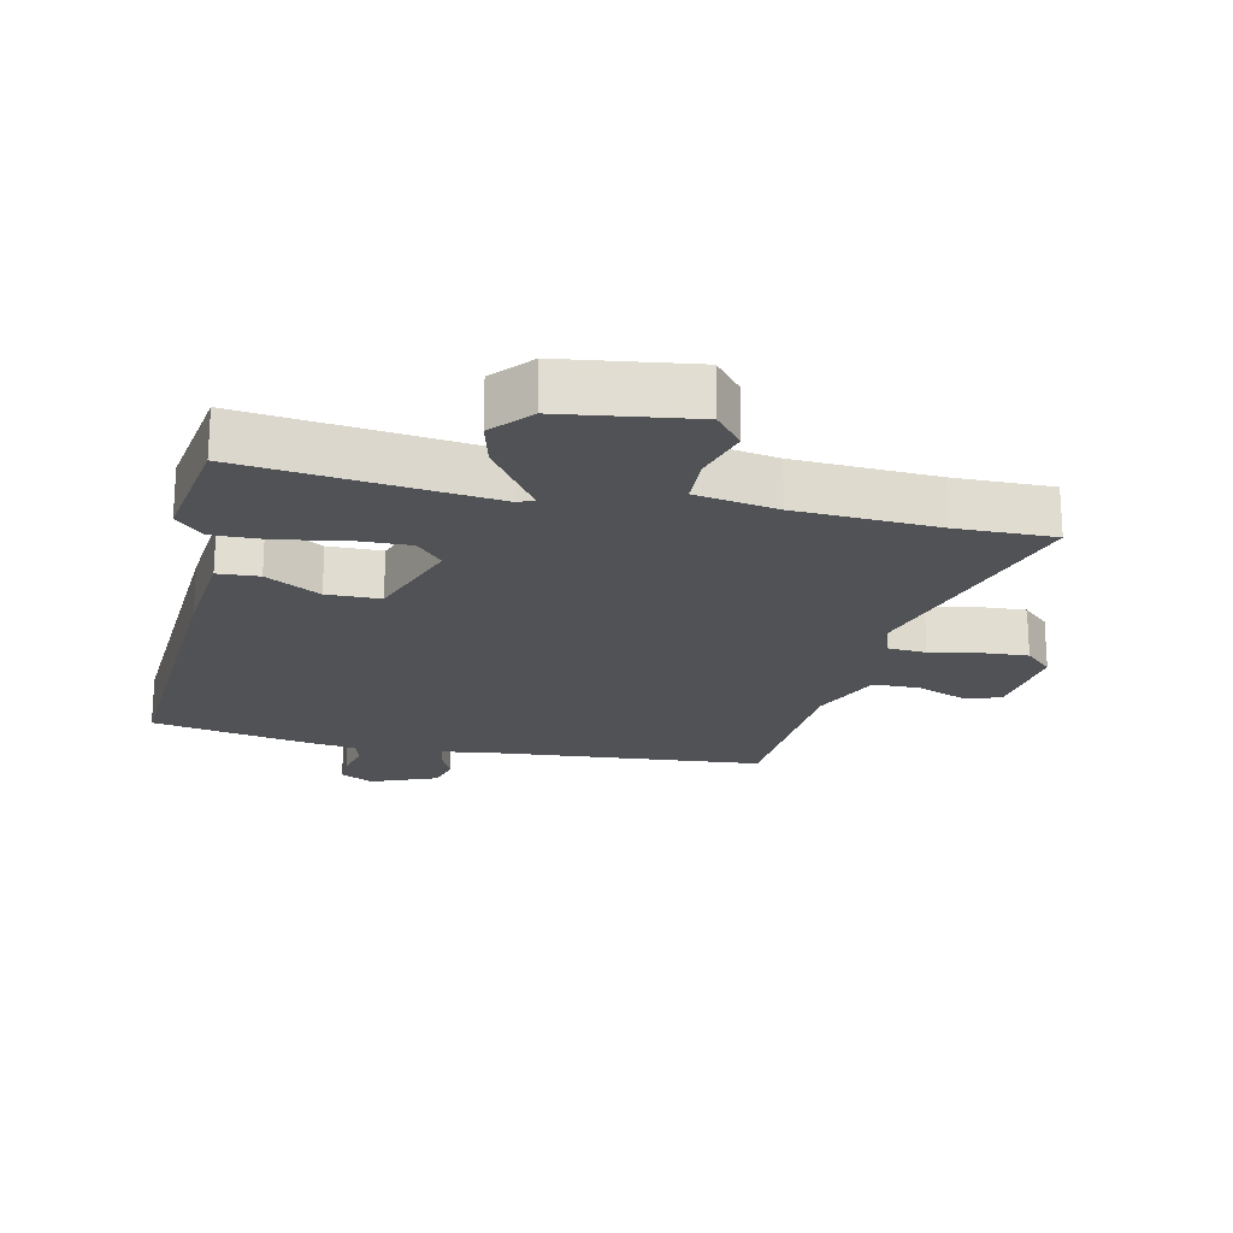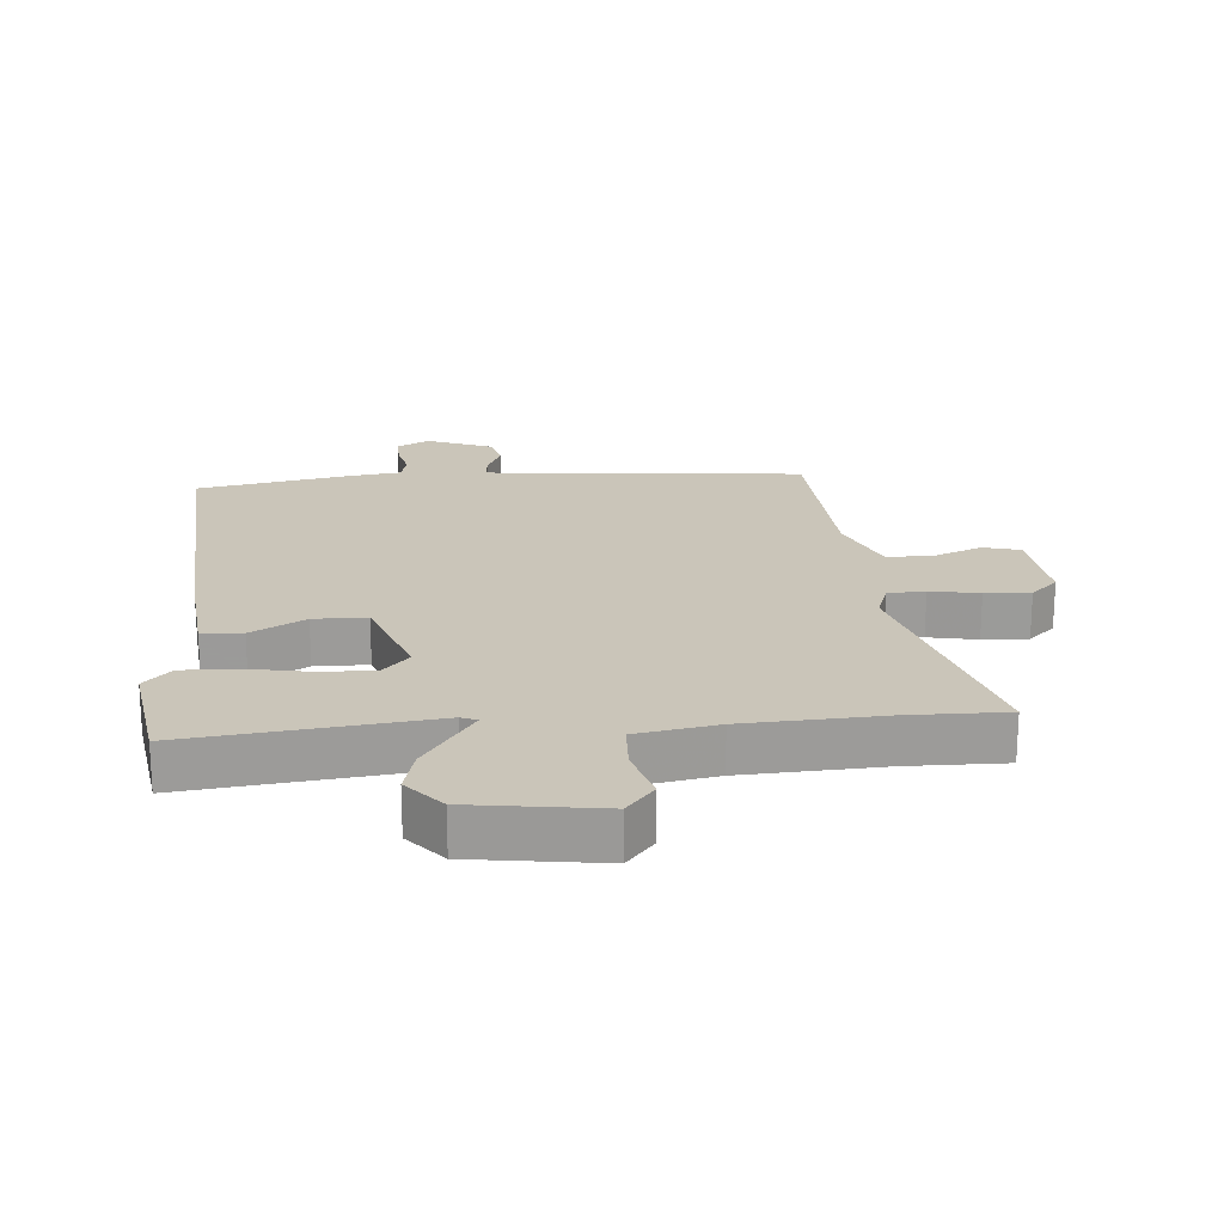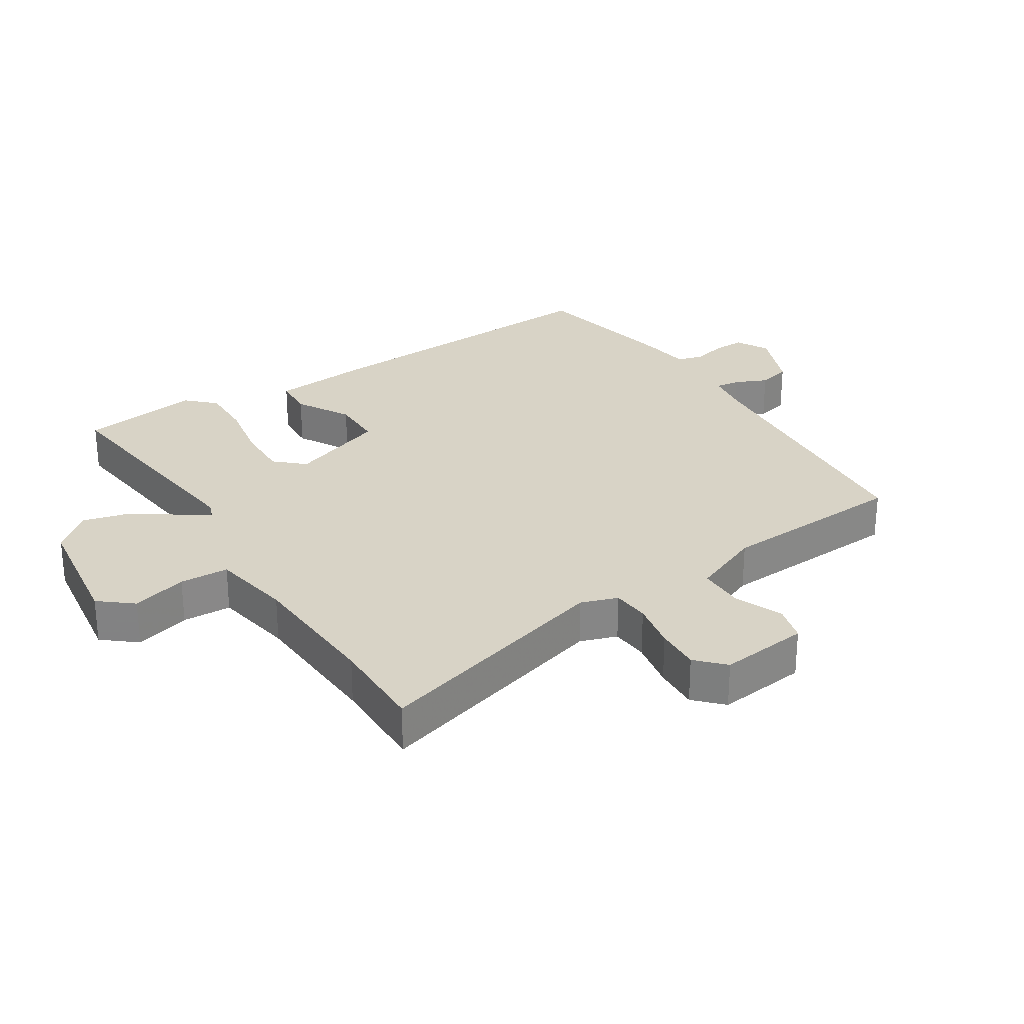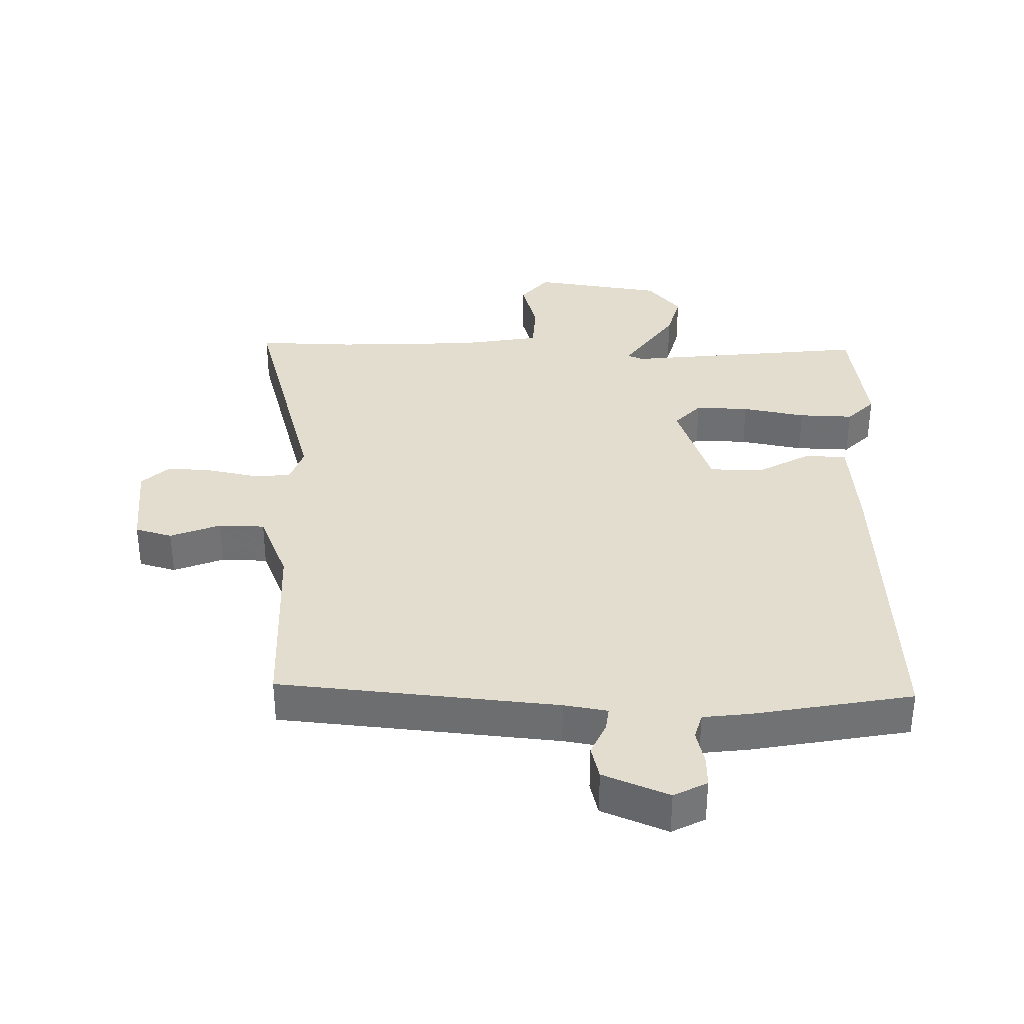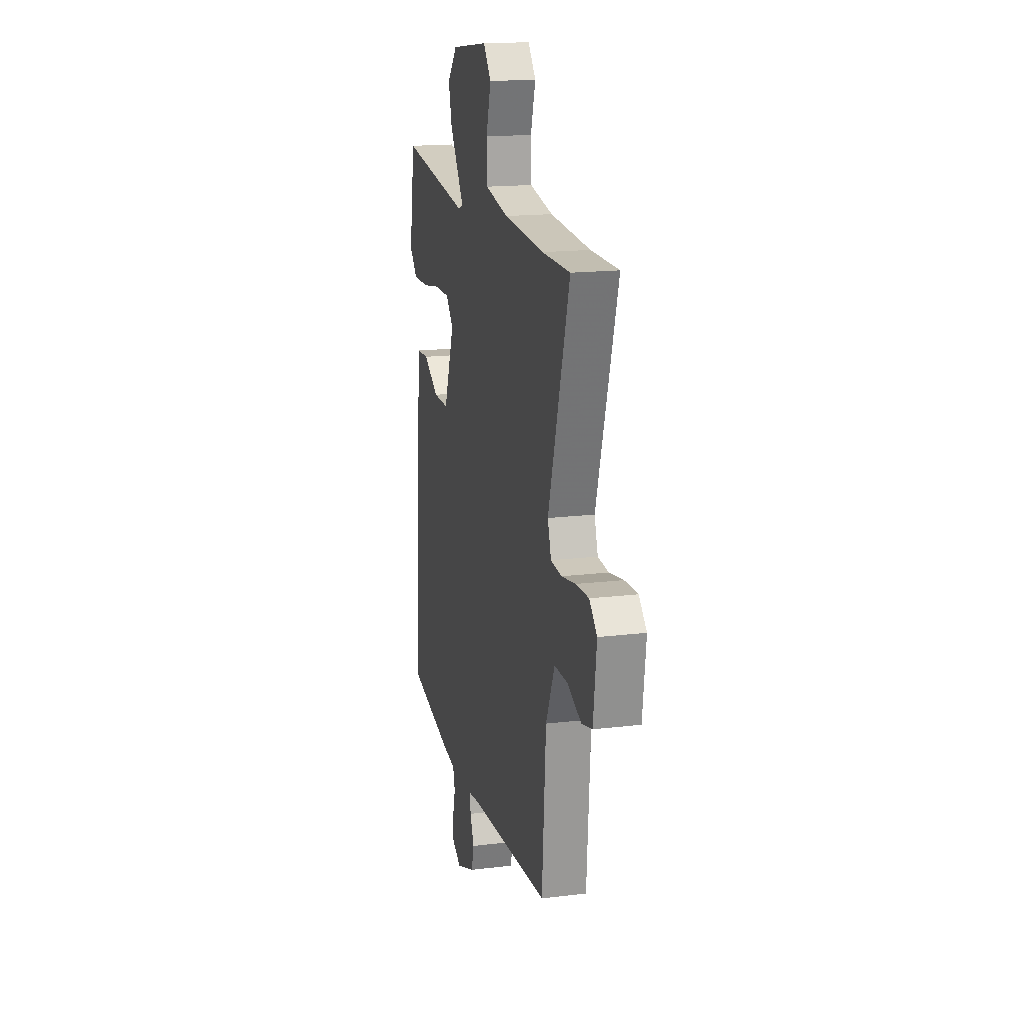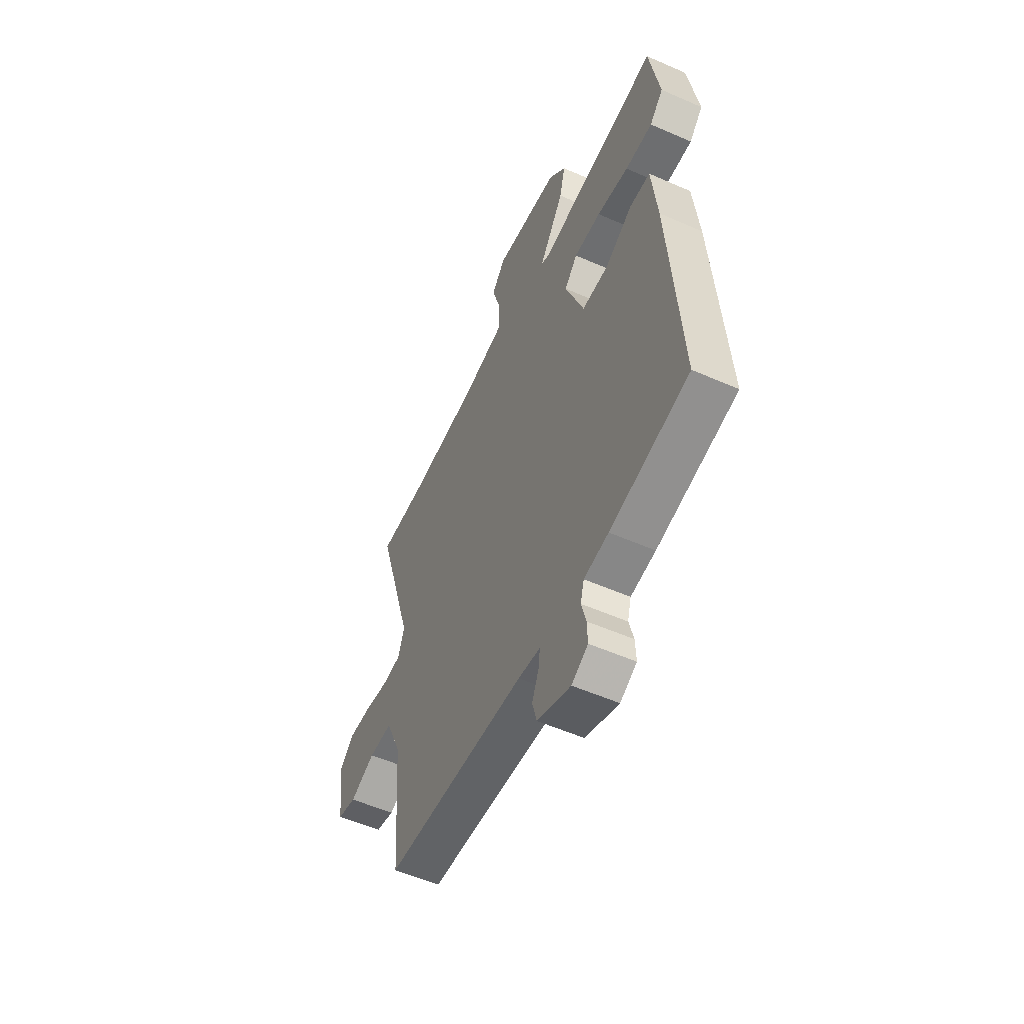
<metadata>
{"format":"obj","ext":"obj","renderer":"f3d","projection":"perspective","resolution":1024,"background":"white","views":[{"elev":-20.8,"azim":-11.8,"up":"+Y"},{"elev":20.6,"azim":-3.9,"up":"+Y"},{"elev":28.0,"azim":58.1,"up":"+Y"},{"elev":35.0,"azim":-177.7,"up":"+Y"},{"elev":17.1,"azim":76.4,"up":"+Z"},{"elev":-54.8,"azim":-114.9,"up":"+Z"}]}
</metadata>
<code>
v -0.476 0.07 0.519
v -0.097 0.07 0.47
v -0.072 0.07 0.48
v -0.104 0.07 0.527
v -0.15 0.07 0.596
v -0.168 0.07 0.668
v -0.115 0.07 0.728
v 0.089 0.07 0.754
v 0.131 0.07 0.702
v 0.105 0.07 0.615
v 0.107 0.07 0.538
v 0.234 0.07 0.514
v 0.453 0.07 0.5
v 0.605 0.07 0.5
v 0.49 0.07 0.119
v 0.509 0.07 0.061
v 0.568 0.07 0.056
v 0.645 0.07 0.07
v 0.716 0.07 0.073
v 0.758 0.07 0.032
v 0.74 0.07 -0.109
v 0.682 0.07 -0.124
v 0.605 0.07 -0.092
v 0.533 0.07 -0.092
v 0.485 0.07 -0.202
v 0.464 0.07 -0.498
v 0.028 0.07 -0.53
v -0.04 0.07 -0.54
v -0.036 0.07 -0.578
v -0.014 0.07 -0.629
v -0.028 0.07 -0.681
v -0.131 0.07 -0.721
v -0.182 0.07 -0.693
v -0.18 0.07 -0.644
v -0.166 0.07 -0.59
v -0.177 0.07 -0.549
v -0.253 0.07 -0.538
v -0.497 0.07 -0.488
v -0.462 0.07 -0.003
v -0.445 0.07 0.154
v -0.381 0.07 0.157
v -0.297 0.07 0.108
v -0.214 0.07 0.108
v -0.157 0.07 0.26
v -0.197 0.07 0.305
v -0.281 0.07 0.304
v -0.38 0.07 0.287
v -0.465 0.07 0.286
v -0.507 0.07 0.33
v -0.476 0 0.519
v -0.097 0 0.47
v -0.072 0 0.48
v -0.104 0 0.527
v -0.15 0 0.596
v -0.168 0 0.668
v -0.115 0 0.728
v 0.089 0 0.754
v 0.131 0 0.702
v 0.105 0 0.615
v 0.107 0 0.538
v 0.234 0 0.514
v 0.453 0 0.5
v 0.605 0 0.5
v 0.49 0 0.119
v 0.509 0 0.061
v 0.568 0 0.056
v 0.645 0 0.07
v 0.716 0 0.073
v 0.758 0 0.032
v 0.74 0 -0.109
v 0.682 0 -0.124
v 0.605 0 -0.092
v 0.533 0 -0.092
v 0.485 0 -0.202
v 0.464 0 -0.498
v 0.028 0 -0.53
v -0.04 0 -0.54
v -0.036 0 -0.578
v -0.014 0 -0.629
v -0.028 0 -0.681
v -0.131 0 -0.721
v -0.182 0 -0.693
v -0.18 0 -0.644
v -0.166 0 -0.59
v -0.177 0 -0.549
v -0.253 0 -0.538
v -0.497 0 -0.488
v -0.462 0 -0.003
v -0.445 0 0.154
v -0.381 0 0.157
v -0.297 0 0.108
v -0.214 0 0.108
v -0.157 0 0.26
v -0.197 0 0.305
v -0.281 0 0.304
v -0.38 0 0.287
v -0.465 0 0.286
v -0.507 0 0.33
f 46 47 48 49
f 45 46 49 1
f 39 40 41 42
f 39 42 43
f 36 37 38 39
f 36 39 43
f 35 36 43 44
f 33 34 35
f 32 33 35
f 29 30 31 32
f 28 29 32 35
f 25 26 27
f 24 25 27 28
f 20 21 22 23
f 20 23 24
f 17 18 19 20
f 16 17 20 24
f 15 16 24 28
f 13 14 15 28
f 7 8 9 10
f 7 10 11
f 6 7 11
f 3 4 5 6
f 3 6 11
f 2 3 11 12
f 45 1 2
f 44 45 2 12
f 28 35 44
f 12 13 28 44
f 98 97 96 95
f 50 98 95 94
f 91 90 89 88
f 92 91 88
f 88 87 86 85
f 92 88 85
f 93 92 85 84
f 84 83 82
f 84 82 81
f 81 80 79 78
f 84 81 78 77
f 76 75 74
f 77 76 74 73
f 72 71 70 69
f 73 72 69
f 69 68 67 66
f 73 69 66 65
f 77 73 65 64
f 77 64 63 62
f 59 58 57 56
f 60 59 56
f 60 56 55
f 55 54 53 52
f 60 55 52
f 61 60 52 51
f 51 50 94
f 61 51 94 93
f 93 84 77
f 93 77 62 61
f 1 50 51 2
f 2 51 52 3
f 3 52 53 4
f 4 53 54 5
f 5 54 55 6
f 6 55 56 7
f 7 56 57 8
f 8 57 58 9
f 9 58 59 10
f 10 59 60 11
f 11 60 61 12
f 12 61 62 13
f 13 62 63 14
f 14 63 64 15
f 15 64 65 16
f 16 65 66 17
f 17 66 67 18
f 18 67 68 19
f 19 68 69 20
f 20 69 70 21
f 21 70 71 22
f 22 71 72 23
f 23 72 73 24
f 24 73 74 25
f 25 74 75 26
f 26 75 76 27
f 27 76 77 28
f 28 77 78 29
f 29 78 79 30
f 30 79 80 31
f 31 80 81 32
f 32 81 82 33
f 33 82 83 34
f 34 83 84 35
f 35 84 85 36
f 36 85 86 37
f 37 86 87 38
f 38 87 88 39
f 39 88 89 40
f 40 89 90 41
f 41 90 91 42
f 42 91 92 43
f 43 92 93 44
f 44 93 94 45
f 45 94 95 46
f 46 95 96 47
f 47 96 97 48
f 48 97 98 49
f 49 98 50 1

</code>
